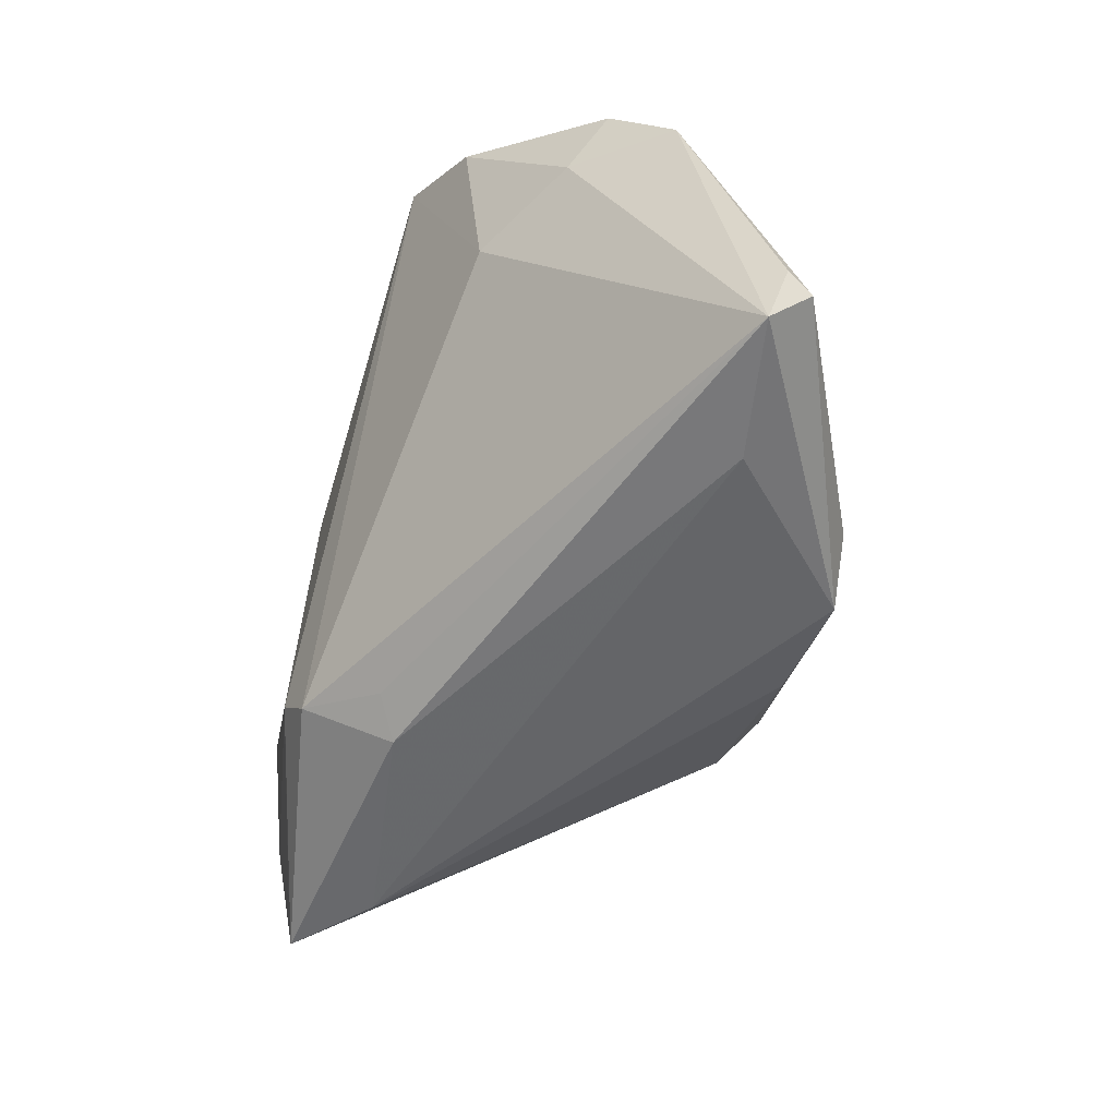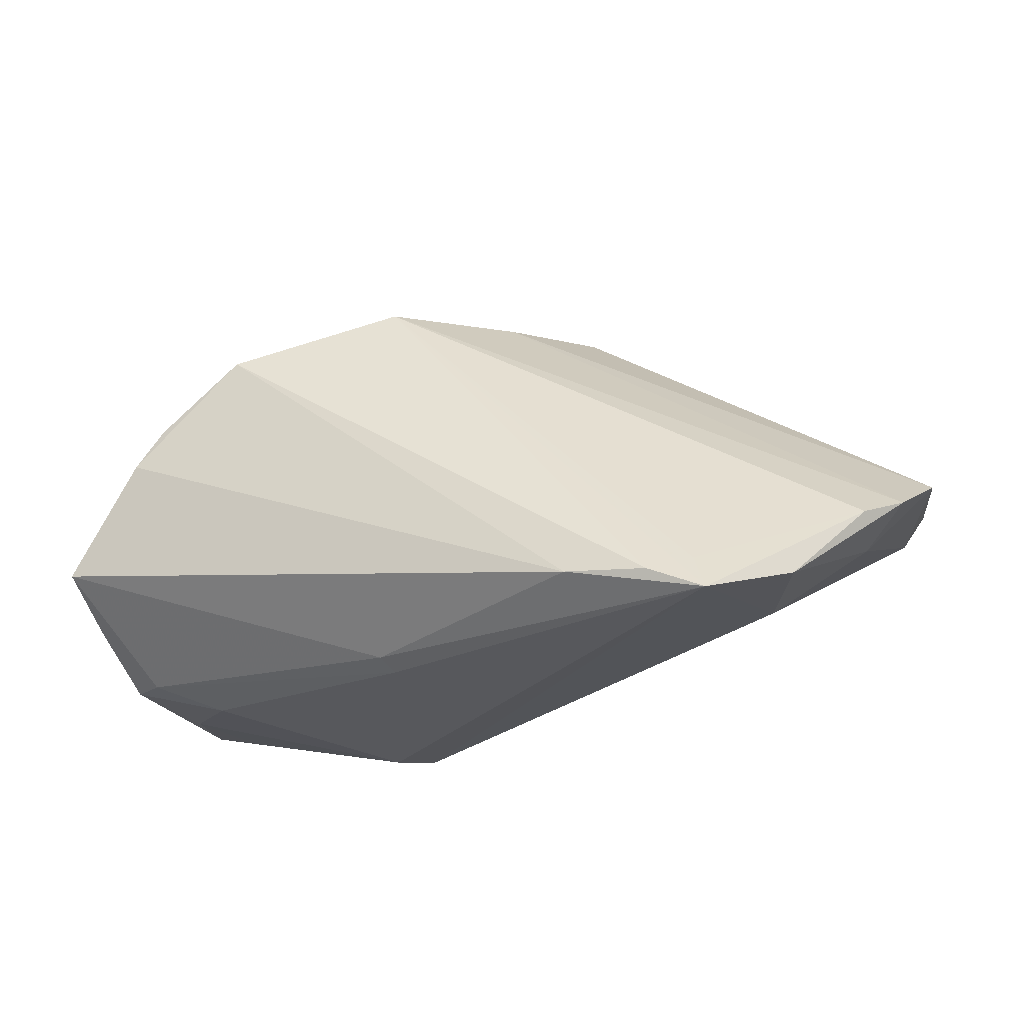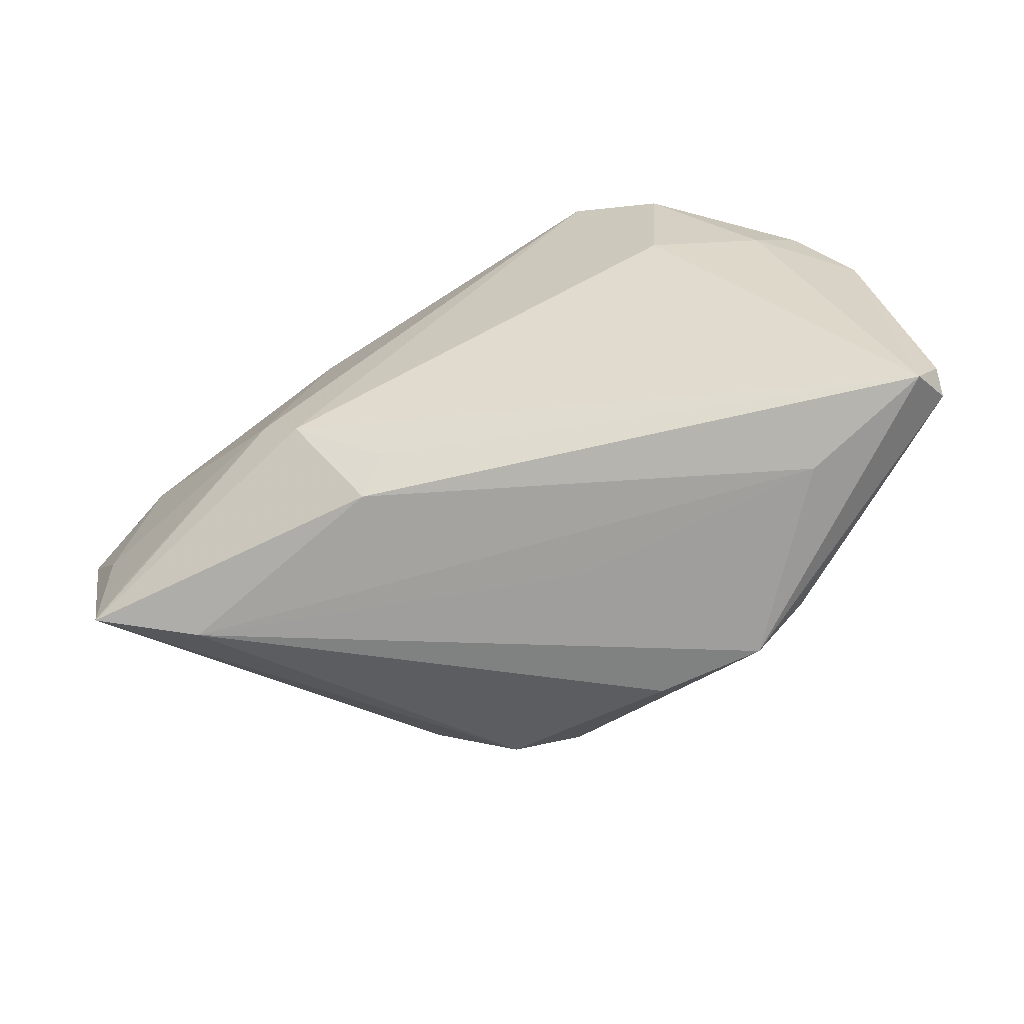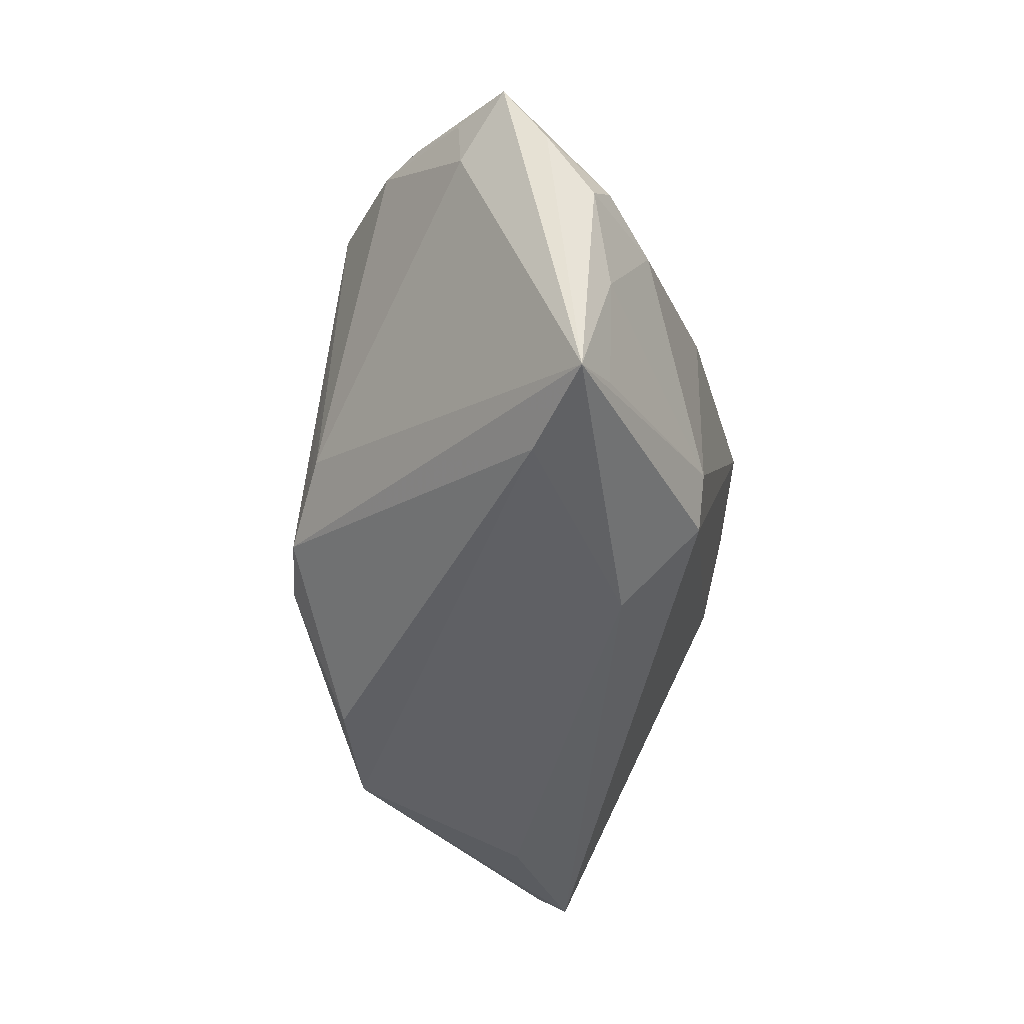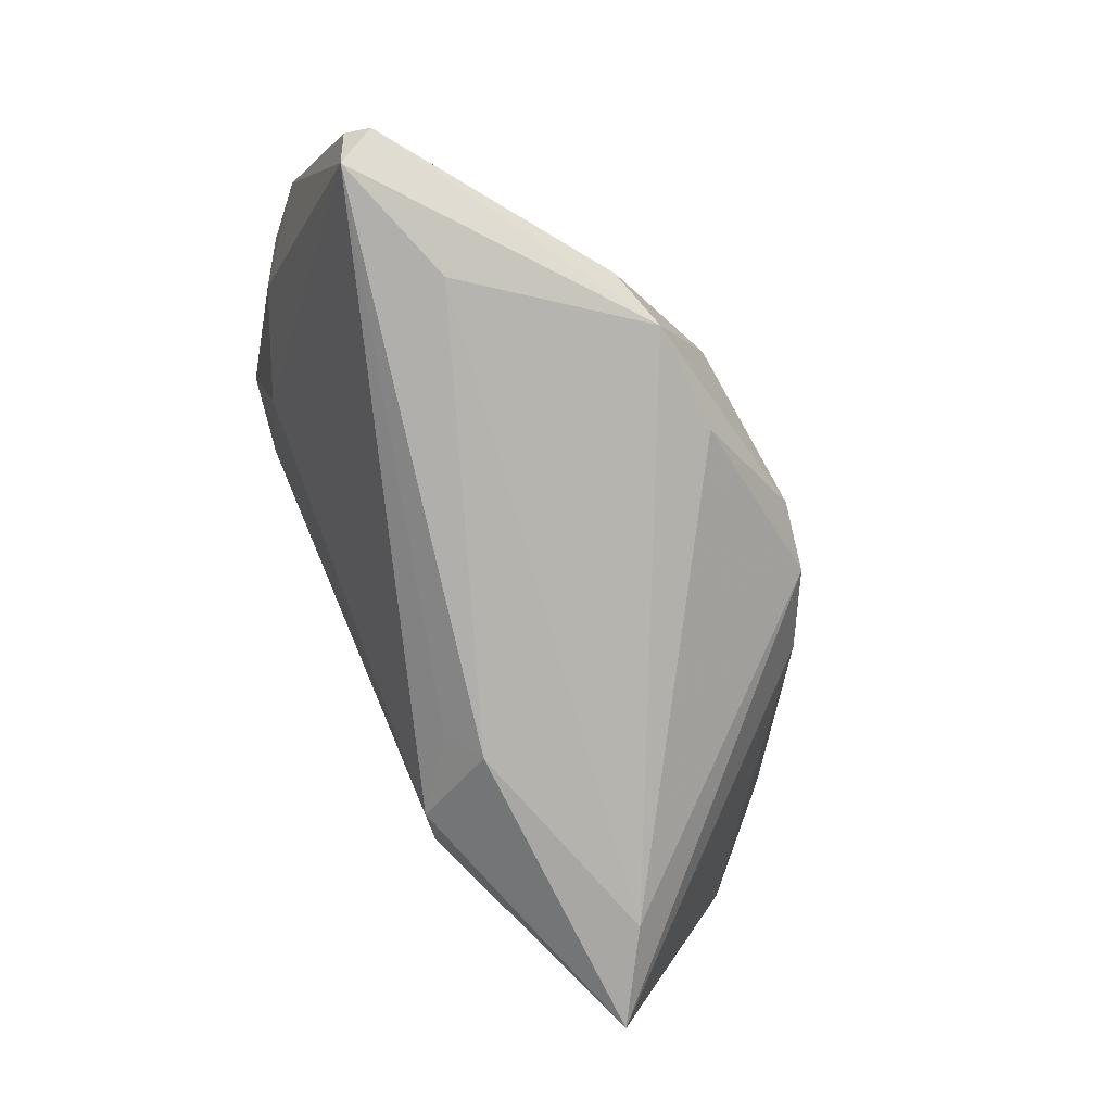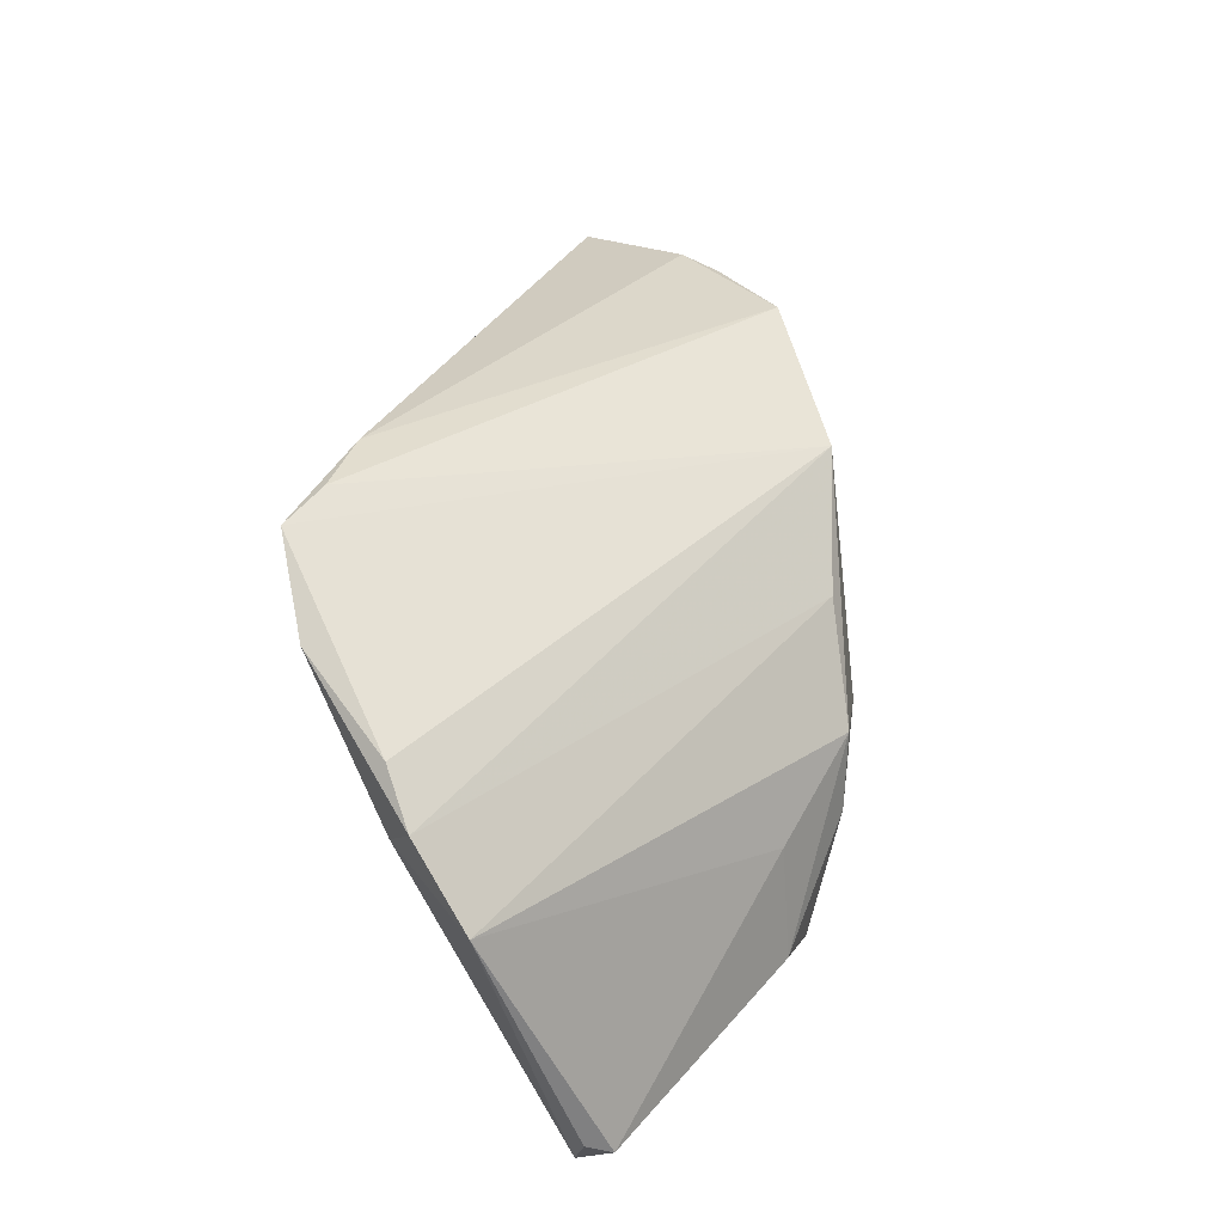
<metadata>
{"format":"obj","ext":"obj","renderer":"f3d","projection":"perspective","resolution":1024,"background":"white","views":[{"elev":-56.2,"azim":-108.0,"up":"+Y"},{"elev":-28.6,"azim":-169.9,"up":"+Z"},{"elev":-77.8,"azim":-149.4,"up":"+Y"},{"elev":-43.3,"azim":103.5,"up":"+Y"},{"elev":-79.9,"azim":-59.1,"up":"+Y"},{"elev":39.4,"azim":-80.6,"up":"+Y"}]}
</metadata>
<code>
v 0.01205 0.01166 -0.02688
v 0.04144 0.01827 0.005595
v -0.04449 0.007115 -0.01345
v -0.03593 0.02201 -0.02294
v -0.006379 -0.02715 0.005536
v 0.03182 0.02015 0.01353
v 0.03748 -0.0006277 -0.02482
v 0.01343 0.0136 -0.02569
v -0.0328 0.005205 -0.01981
v -0.0352 -0.02858 0.007791
v 0.04032 -0.0228 -0.02027
v 0.0126 0.01558 0.02162
v -0.001413 0.006486 0.02356
v -0.05216 -0.0244 0.008922
v -0.05323 -0.02271 0.006087
v -0.05323 0.00452 -0.004117
v 0.006777 -0.02507 -0.01817
v -0.02625 -0.02217 0.02293
v 0.01071 -0.0279 -0.01543
v 0.03609 -0.02635 -0.01088
v -0.02511 0.02647 -0.02234
v 0.04583 -0.02525 -0.01836
v -0.01933 -0.02594 0.02427
v 0.0515 0.006728 -0.01633
v -0.02313 -0.009411 0.02152
v 0.02201 -0.007917 0.01884
v 0.04548 0.001947 -0.02211
v 0.01824 -0.01694 -0.02688
v -0.01331 -0.01256 0.02688
v 0.01427 -0.0215 -0.02539
v 0.0493 -0.00222 -0.02102
v 0.0195 -0.008555 0.02045
v -0.04912 0.0126 -0.01019
v 0.04916 0.01511 -0.005408
v 0.005843 -0.01379 0.0264
v -0.006972 -0.02419 0.02328
v -0.01075 0.02753 -0.02335
v 0.04438 -0.0119 -0.02154
v -0.04448 0.01691 -0.01321
v 0.01361 -0.01304 0.02406
v -0.01078 -0.003808 0.02675
v -0.02642 0.02825 -0.02688
v 0.05323 0.01437 -0.01181
v -0.02 0.02858 -0.02426
v 0.04469 0.01812 0.0009346
v -0.05053 -0.02823 0.004633
v 0.04905 0.008689 -0.005751
f 42 30 9
f 28 30 42
f 42 1 28
f 7 28 1
f 19 10 46
f 46 9 30
f 22 19 30
f 30 28 22
f 6 37 44
f 44 37 42
f 45 37 6
f 43 37 45
f 4 39 42
f 42 9 4
f 24 22 31
f 43 22 24
f 27 7 1
f 43 24 27
f 31 7 27
f 27 24 31
f 30 19 17
f 17 46 30
f 19 46 17
f 16 46 15
f 14 16 15
f 15 46 14
f 38 7 31
f 31 22 38
f 28 7 38
f 6 26 2
f 2 45 6
f 3 4 9
f 3 46 16
f 9 46 3
f 43 27 8
f 8 27 1
f 8 37 43
f 8 1 42
f 42 37 8
f 19 22 20
f 20 10 19
f 20 5 10
f 11 22 28
f 28 38 11
f 11 38 22
f 42 39 21
f 6 44 12
f 12 21 39
f 12 44 42
f 42 21 12
f 26 22 47
f 47 2 26
f 47 22 43
f 33 3 16
f 4 3 33
f 39 4 33
f 33 12 39
f 6 12 40
f 40 12 35
f 40 22 26
f 40 20 22
f 36 20 40
f 40 35 36
f 45 2 34
f 2 47 34
f 43 45 34
f 34 47 43
f 32 26 6
f 6 40 32
f 32 40 26
f 35 12 41
f 41 29 35
f 29 41 18
f 16 41 13
f 13 41 12
f 13 33 16
f 12 33 13
f 25 16 14
f 25 41 16
f 14 18 25
f 25 18 41
f 14 46 23
f 23 18 14
f 23 46 10
f 29 18 23
f 10 5 23
f 36 35 23
f 35 29 23
f 23 20 36
f 5 20 23

</code>
